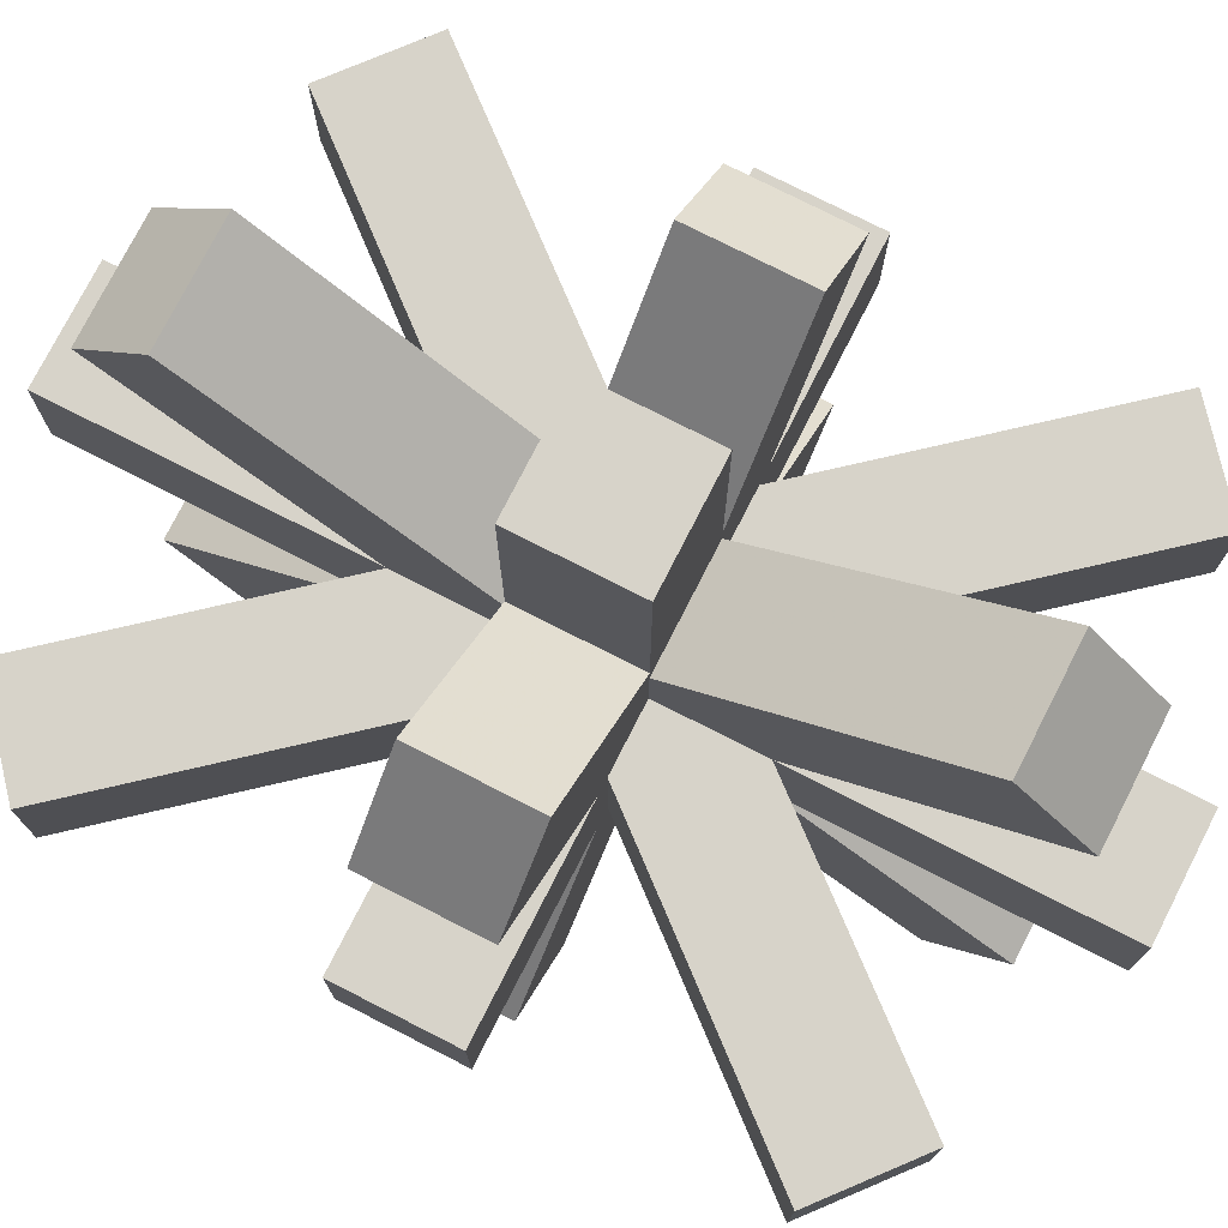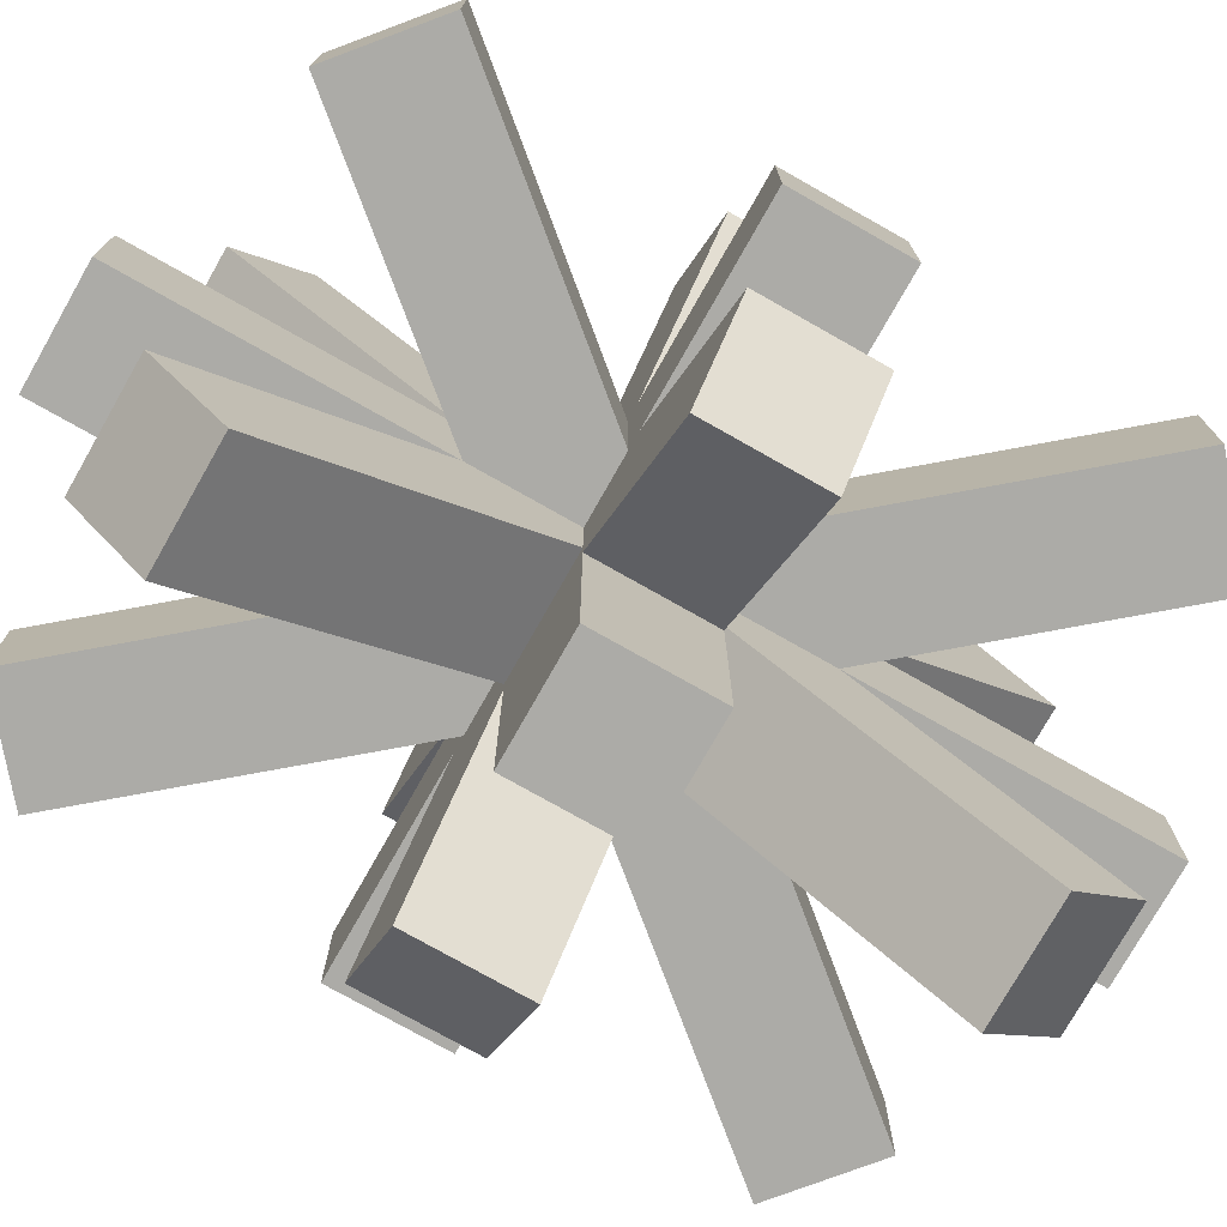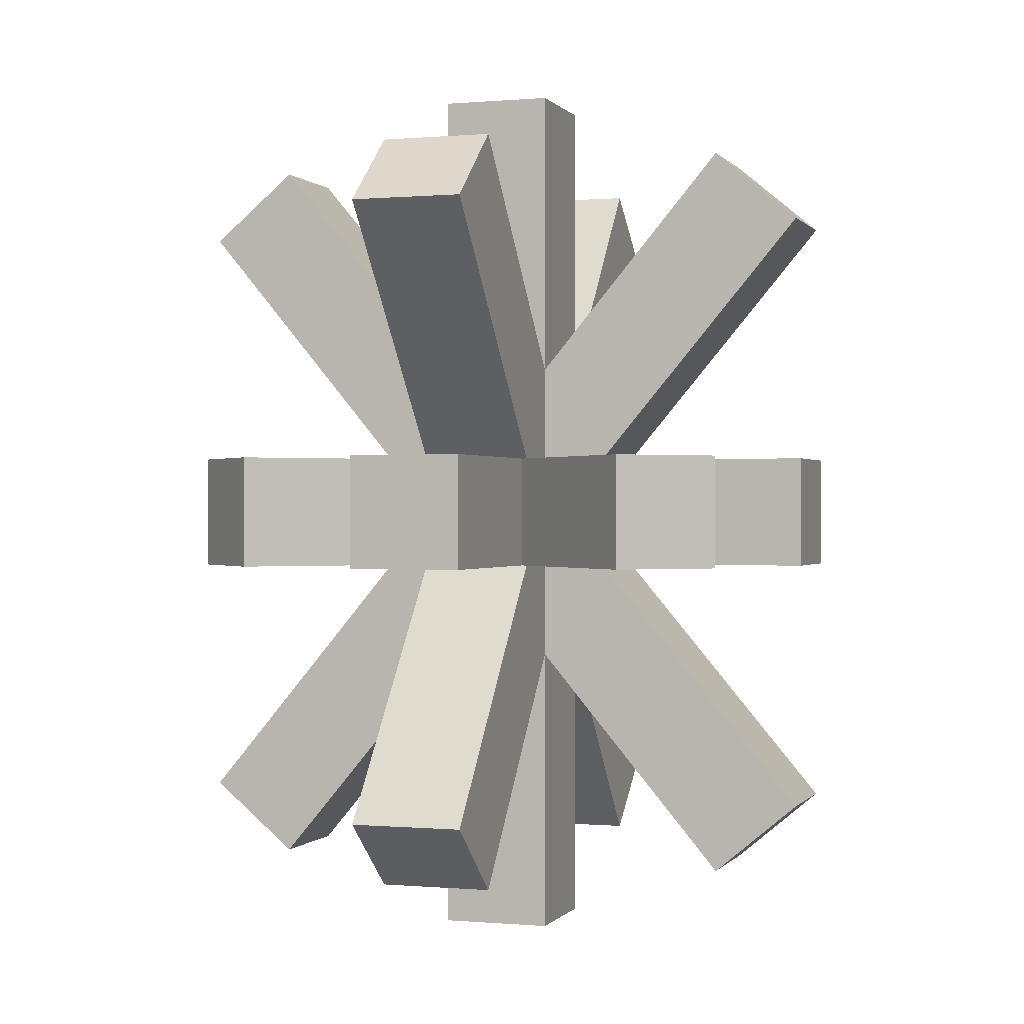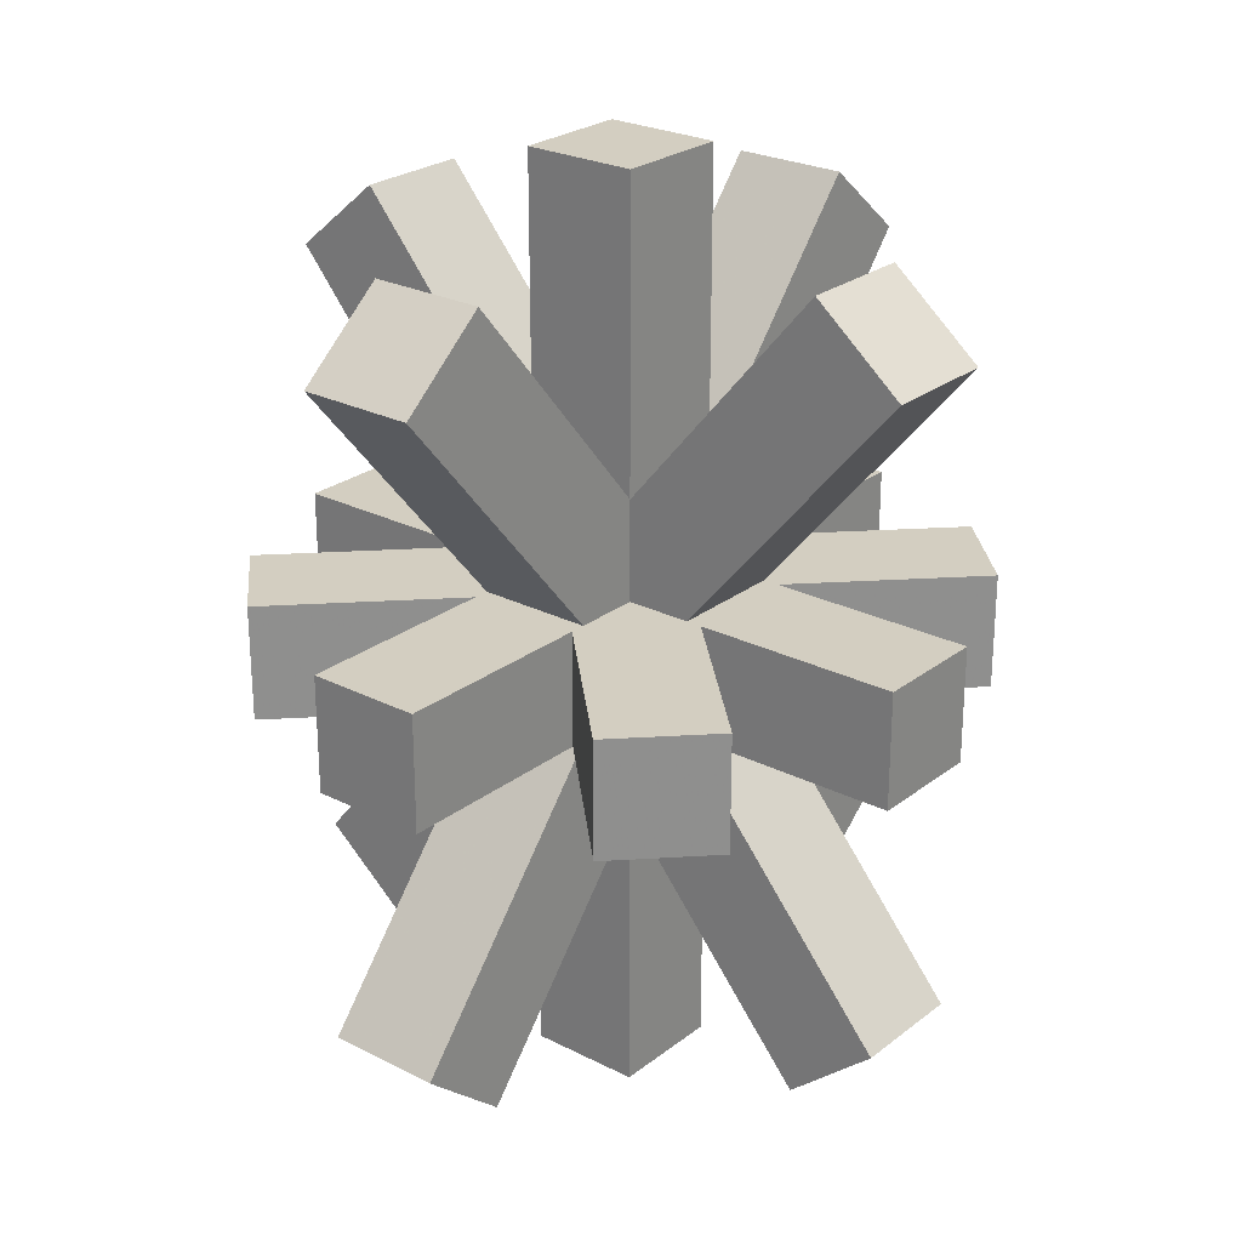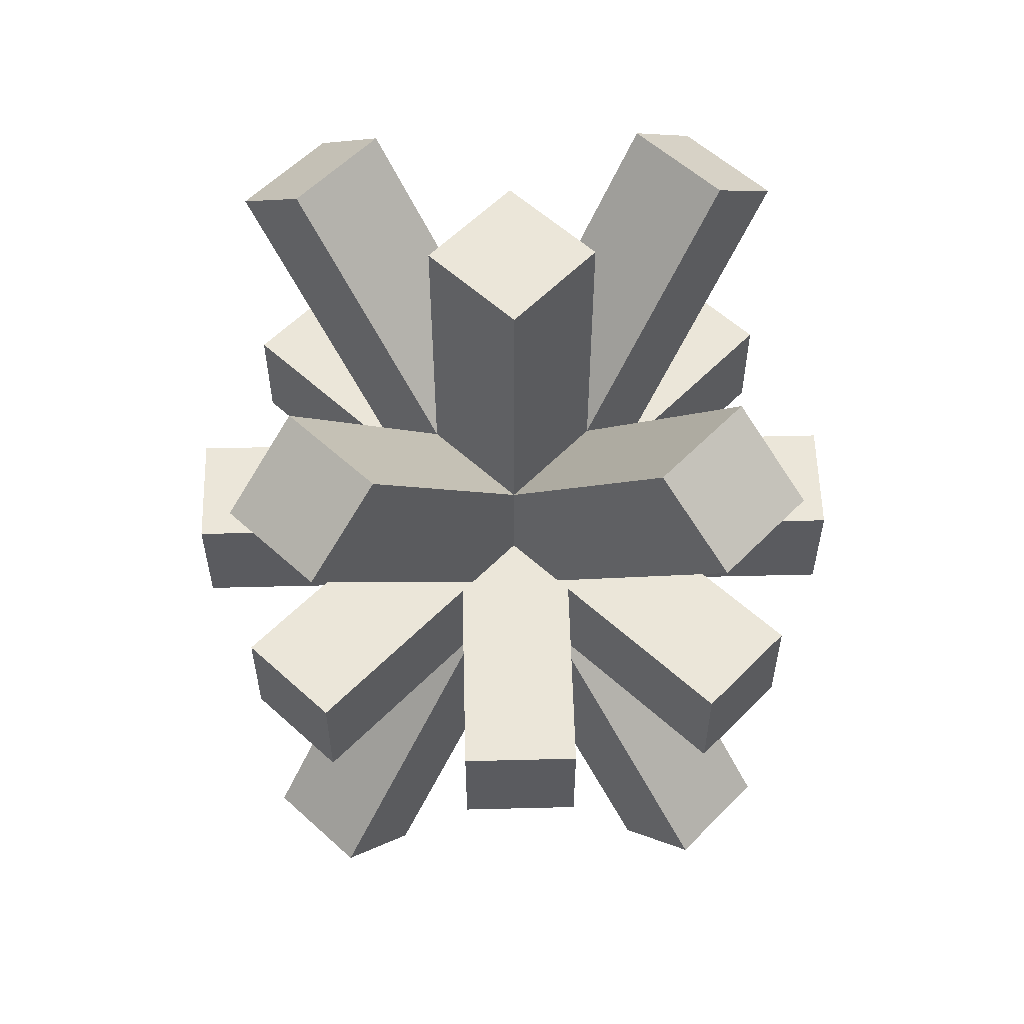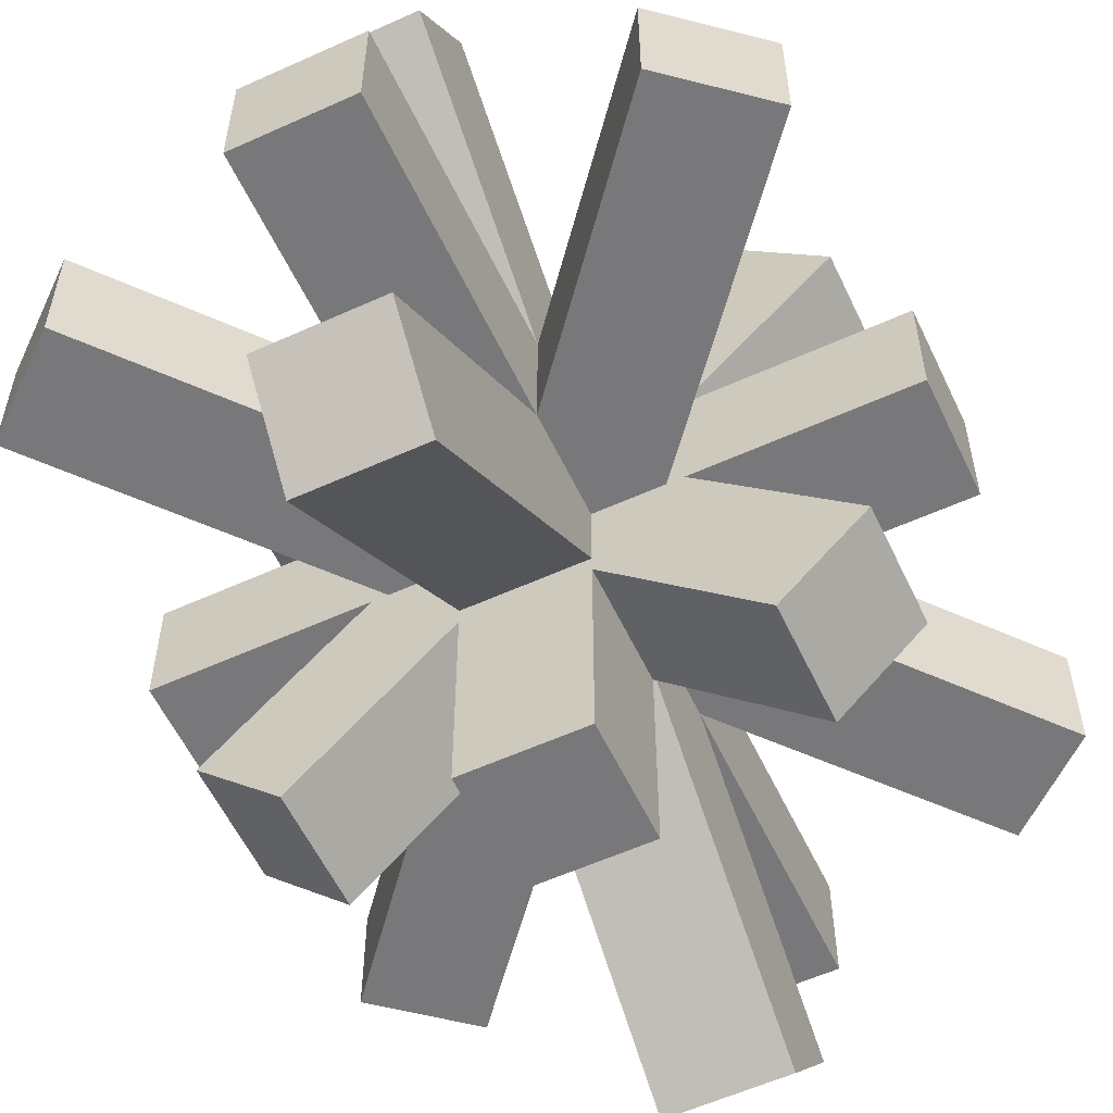
<metadata>
{"format":"obj","ext":"obj","renderer":"f3d","projection":"perspective","resolution":1024,"background":"white","views":[{"elev":76.1,"azim":-63.0,"up":"+Z"},{"elev":-76.2,"azim":60.5,"up":"+Z"},{"elev":-0.0,"azim":-161.7,"up":"+Y"},{"elev":25.3,"azim":-140.7,"up":"+Y"},{"elev":56.9,"azim":-46.5,"up":"+Y"},{"elev":-57.6,"azim":-154.8,"up":"+Z"}]}
</metadata>
<code>
o Crystal_Cube
v -1.75 5 1.75
v -1.75 1 1.75
v -1.75 5 1.25
v -1.75 1 1.25
v -1.25 5 1.75
v -1.25 1 1.75
v -1.25 5 1.25
v -1.25 1 1.25
v -0.4059 4.693 1.75
v -2.977 1.629 1.75
v -0.4059 4.693 1.25
v -2.977 1.629 1.25
v -0.02291 4.371 1.75
v -2.594 1.307 1.75
v -0.02291 4.371 1.25
v -2.594 1.307 1.25
v -0.02291 1.629 1.25
v -2.594 4.693 1.25
v -0.02291 1.629 1.75
v -2.594 4.693 1.75
v -0.4059 1.307 1.25
v -2.977 4.371 1.25
v -0.4059 1.307 1.75
v -2.977 4.371 1.75
v -3 2.75 1.75
v 0 2.75 1.75
v -3 2.75 1.25
v 0 2.75 1.25
v -3 3.25 1.75
v 0 3.25 1.75
v -3 3.25 1.25
v 0 3.25 1.25
v -1.25 2.75 3
v -1.25 2.75 0
v -1.75 2.75 3
v -1.75 2.75 0
v -1.25 3.25 3
v -1.25 3.25 0
v -1.75 3.25 3
v -1.75 3.25 0
v -1.25 4.693 0.4059
v -1.25 1.629 2.977
v -1.75 4.693 0.4059
v -1.75 1.629 2.977
v -1.25 4.371 0.02291
v -1.25 1.307 2.594
v -1.75 4.371 0.02291
v -1.75 1.307 2.594
v -1.75 1.629 0.02291
v -1.75 4.693 2.594
v -1.25 1.629 0.02291
v -1.25 4.693 2.594
v -1.75 1.307 0.4059
v -1.75 4.371 2.977
v -1.25 1.307 0.4059
v -1.25 4.371 2.977
v -2.384 2.75 2.737
v -0.2626 2.75 0.6161
v -2.737 2.75 2.384
v -0.6161 2.75 0.2626
v -2.384 3.25 2.737
v -0.2626 3.25 0.6161
v -2.737 3.25 2.384
v -0.6161 3.25 0.2626
v -0.2626 2.75 2.384
v -2.384 2.75 0.2626
v -0.6161 2.75 2.737
v -2.737 2.75 0.6161
v -0.2626 3.25 2.384
v -2.384 3.25 0.2626
v -0.6161 3.25 2.737
v -2.737 3.25 0.6161
f 5 3 1
f 3 8 4
f 7 6 8
f 2 8 6
f 1 4 2
f 5 2 6
f 16 13 14
f 12 15 16
f 14 12 16
f 13 11 9
f 9 12 10
f 13 10 14
f 19 21 17
f 21 18 17
f 20 22 24
f 18 19 17
f 24 21 23
f 20 23 19
f 29 27 25
f 27 32 28
f 31 30 32
f 30 28 32
f 25 28 26
f 29 26 30
f 37 35 33
f 35 40 36
f 39 38 40
f 34 40 38
f 33 36 34
f 37 34 38
f 47 46 48
f 44 47 48
f 46 44 48
f 45 43 41
f 41 44 42
f 45 42 46
f 51 53 49
f 53 50 49
f 52 54 56
f 50 51 49
f 56 53 55
f 52 55 51
f 61 59 57
f 59 64 60
f 63 62 64
f 62 60 64
f 58 59 60
f 61 58 62
f 69 67 65
f 67 72 68
f 71 70 72
f 66 72 70
f 66 67 68
f 69 66 70
f 5 7 3
f 3 7 8
f 7 5 6
f 2 4 8
f 1 3 4
f 5 1 2
f 16 15 13
f 12 11 15
f 14 10 12
f 13 15 11
f 9 11 12
f 13 9 10
f 19 23 21
f 21 22 18
f 20 18 22
f 18 20 19
f 24 22 21
f 20 24 23
f 29 31 27
f 27 31 32
f 31 29 30
f 30 26 28
f 25 27 28
f 29 25 26
f 37 39 35
f 35 39 40
f 39 37 38
f 34 36 40
f 33 35 36
f 37 33 34
f 47 45 46
f 44 43 47
f 46 42 44
f 45 47 43
f 41 43 44
f 45 41 42
f 51 55 53
f 53 54 50
f 52 50 54
f 50 52 51
f 56 54 53
f 52 56 55
f 61 63 59
f 59 63 64
f 63 61 62
f 62 58 60
f 58 57 59
f 61 57 58
f 69 71 67
f 67 71 72
f 71 69 70
f 66 68 72
f 66 65 67
f 69 65 66

</code>
